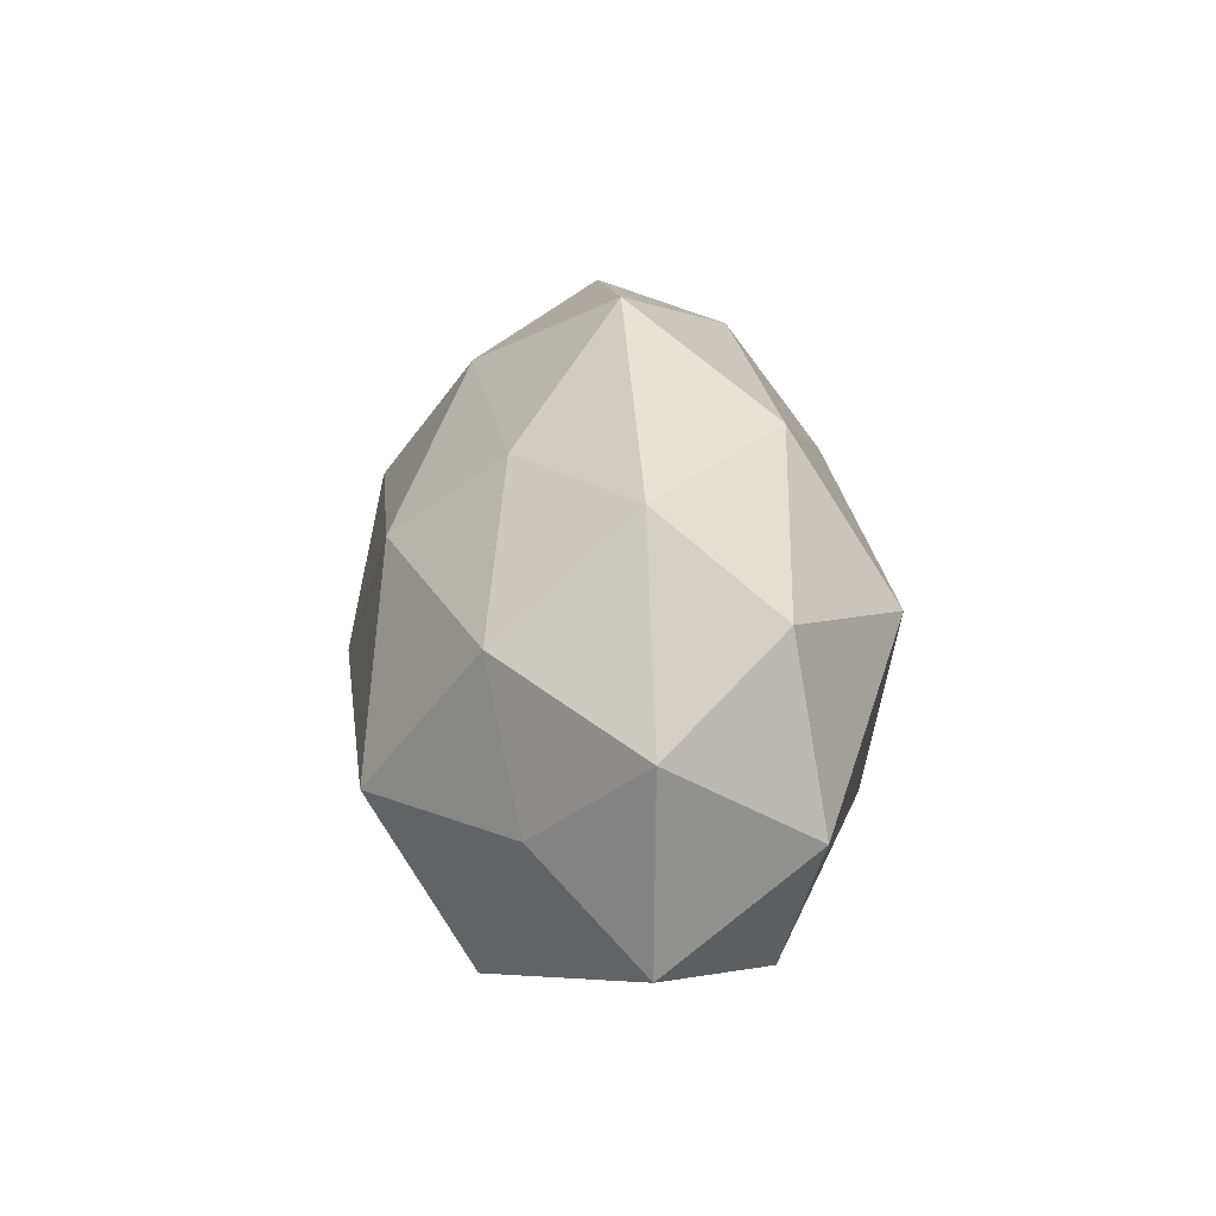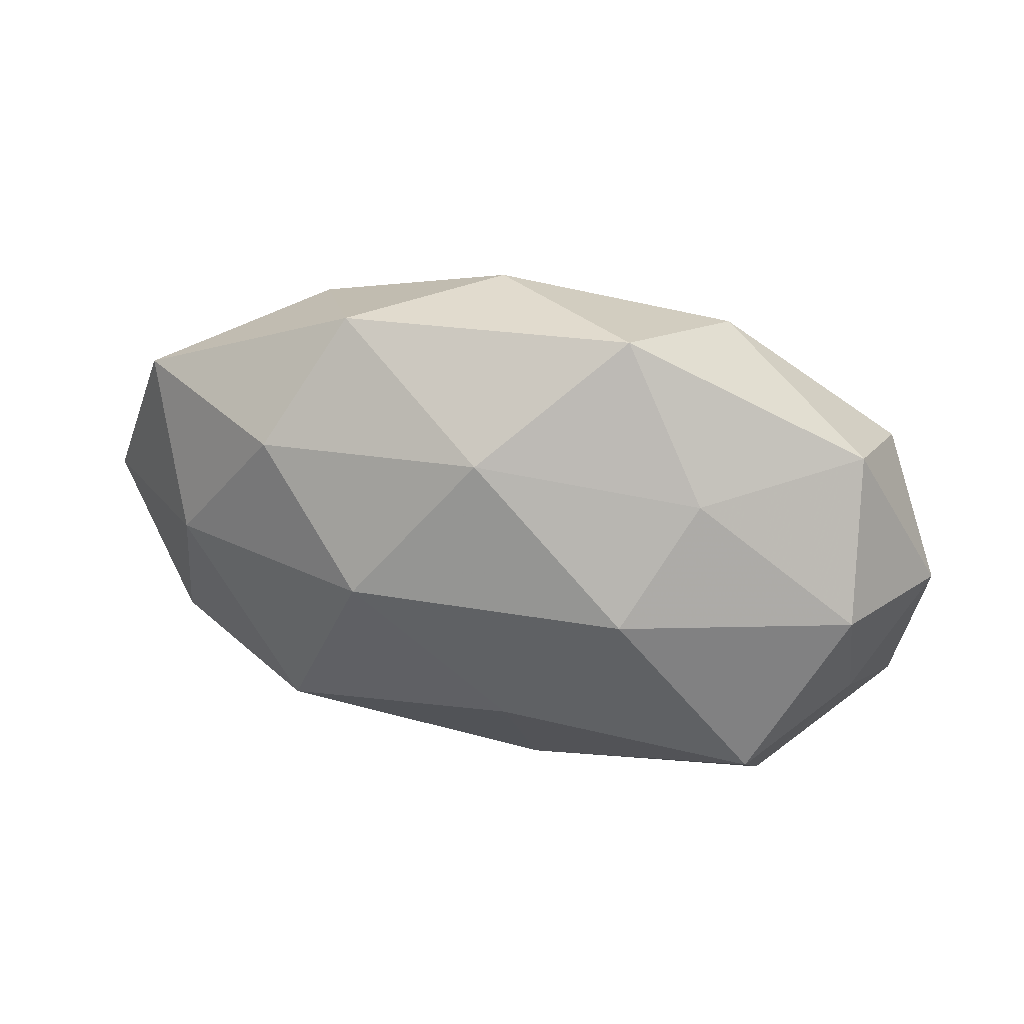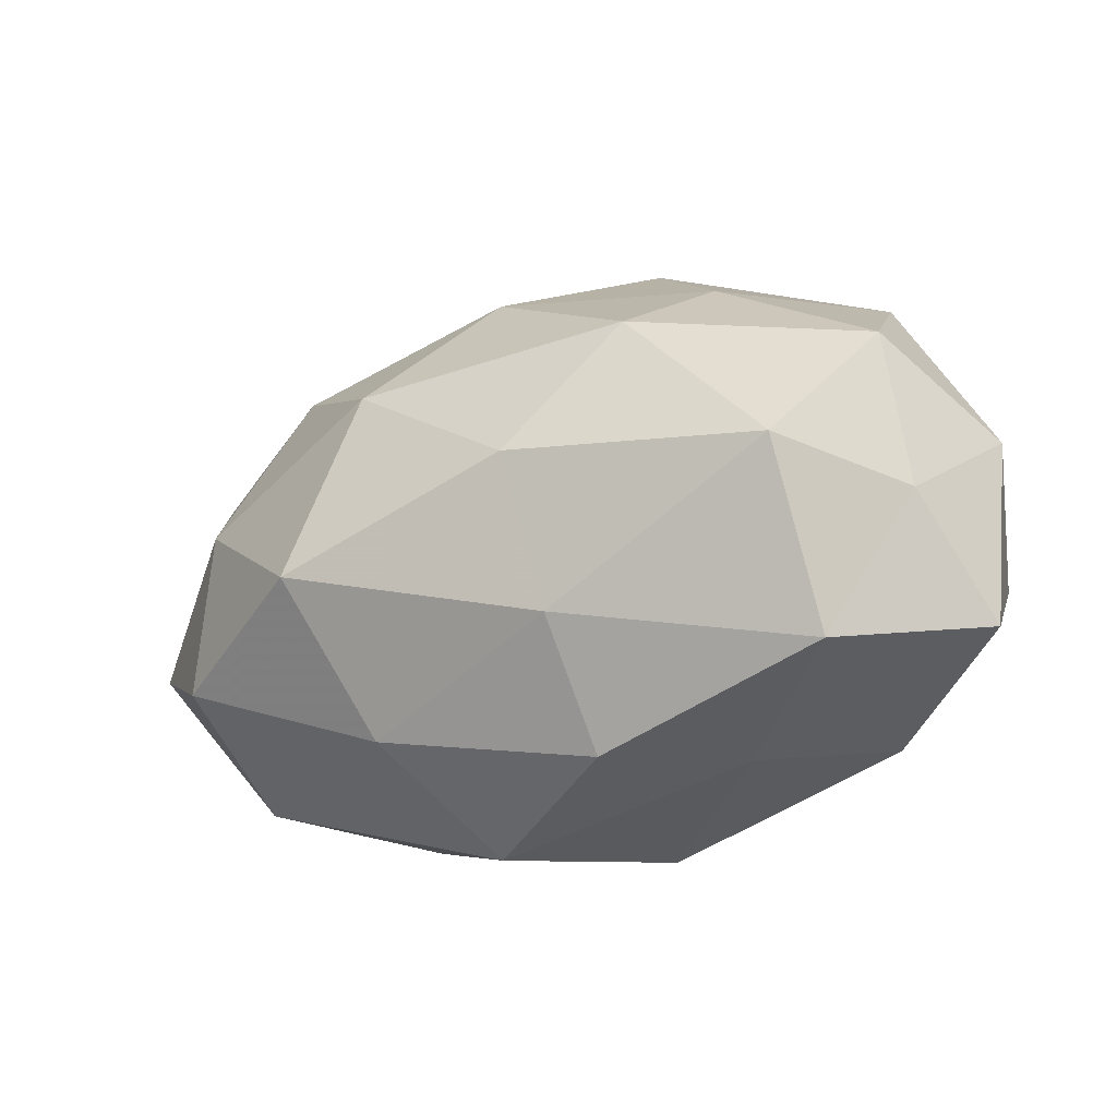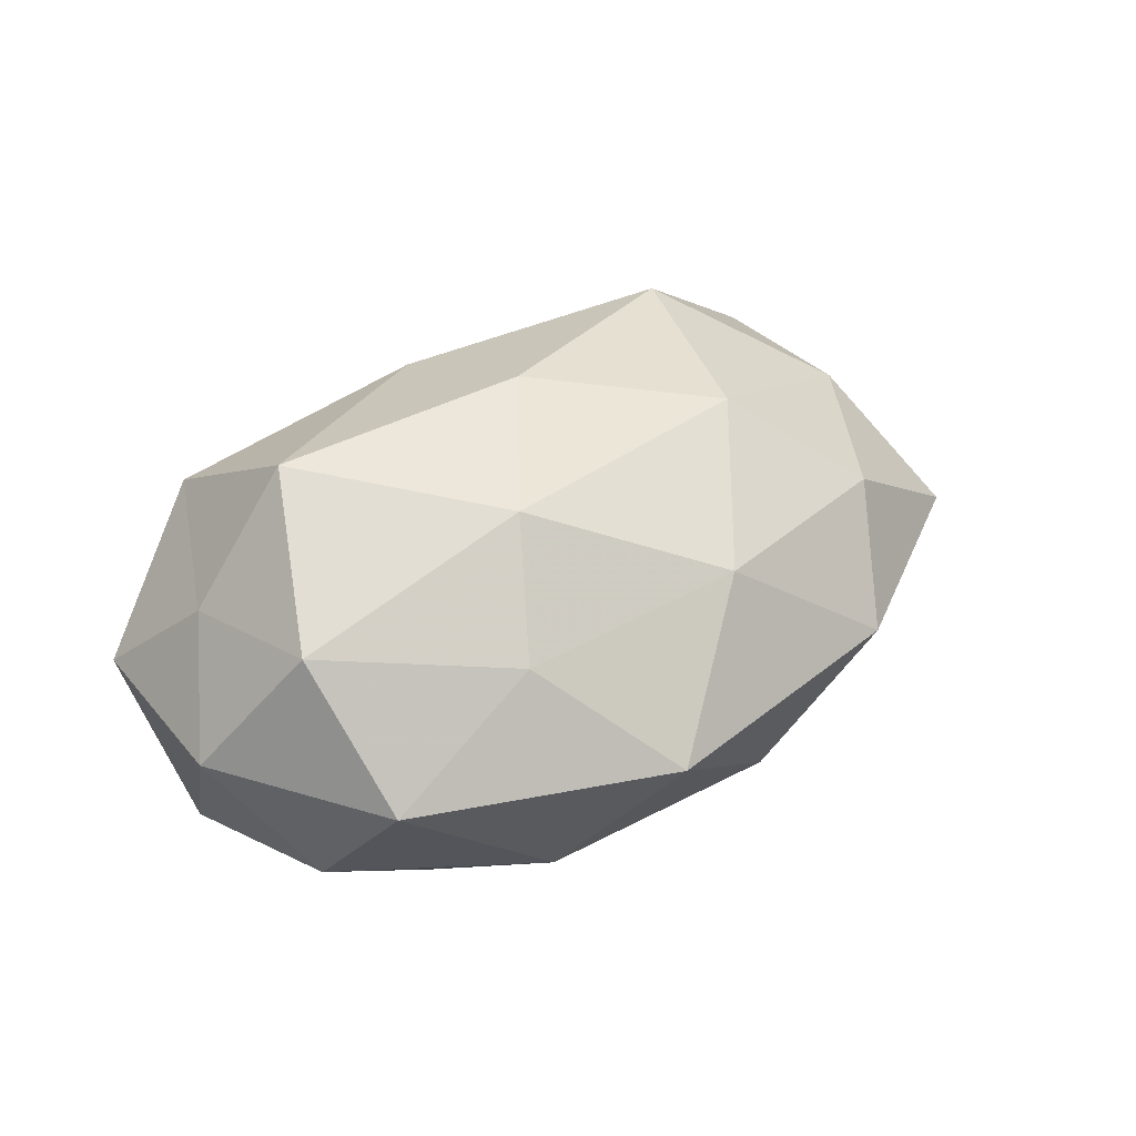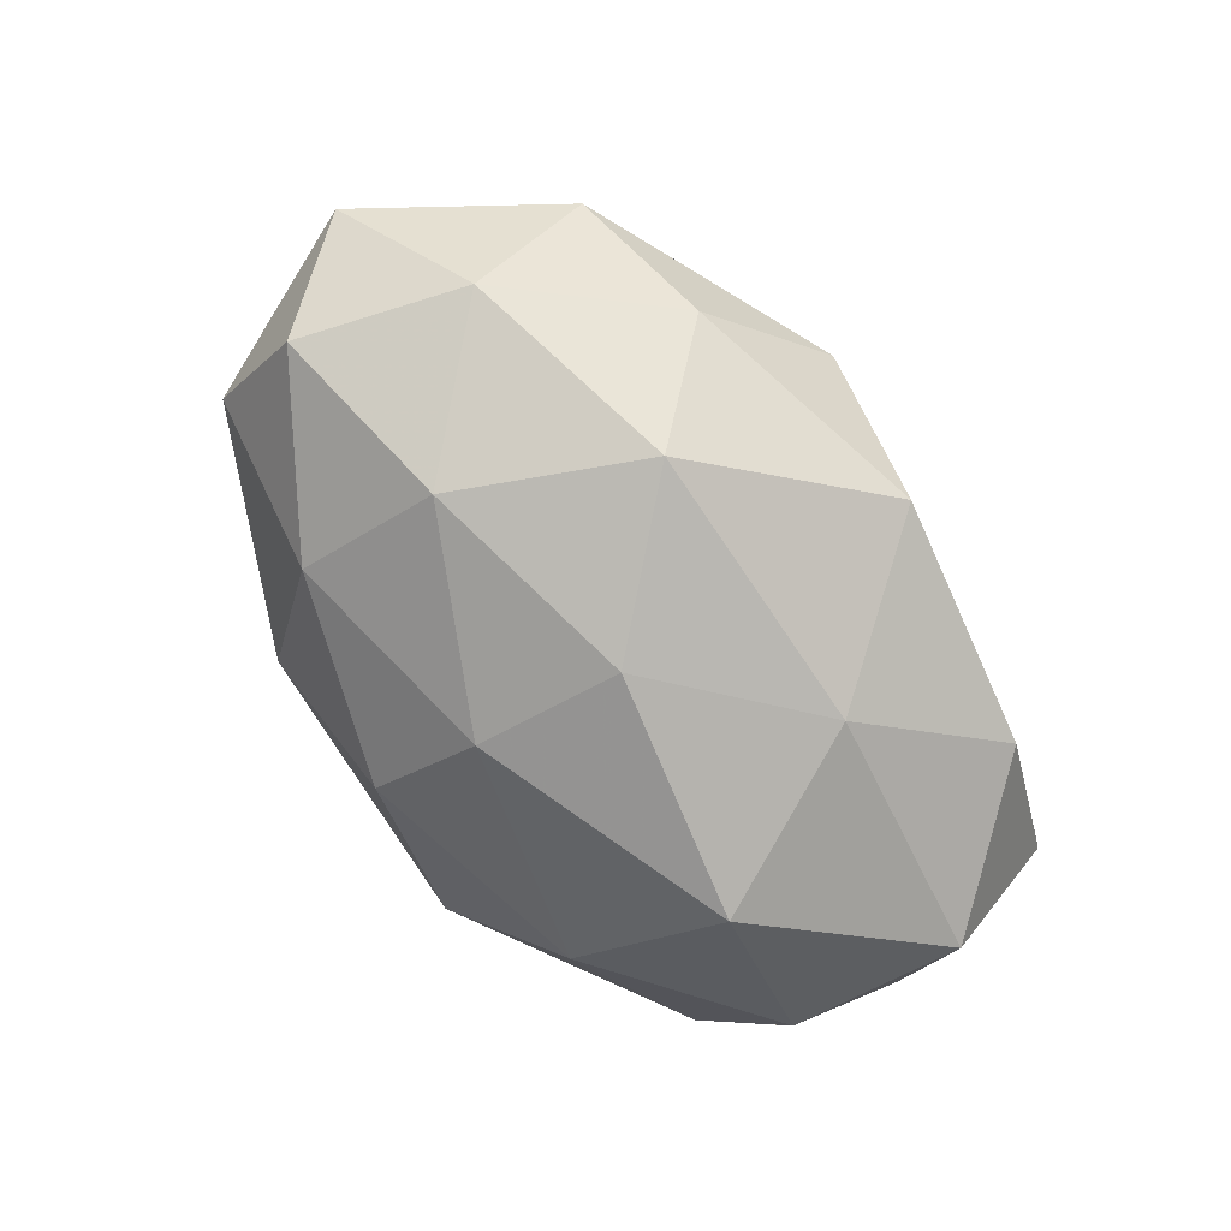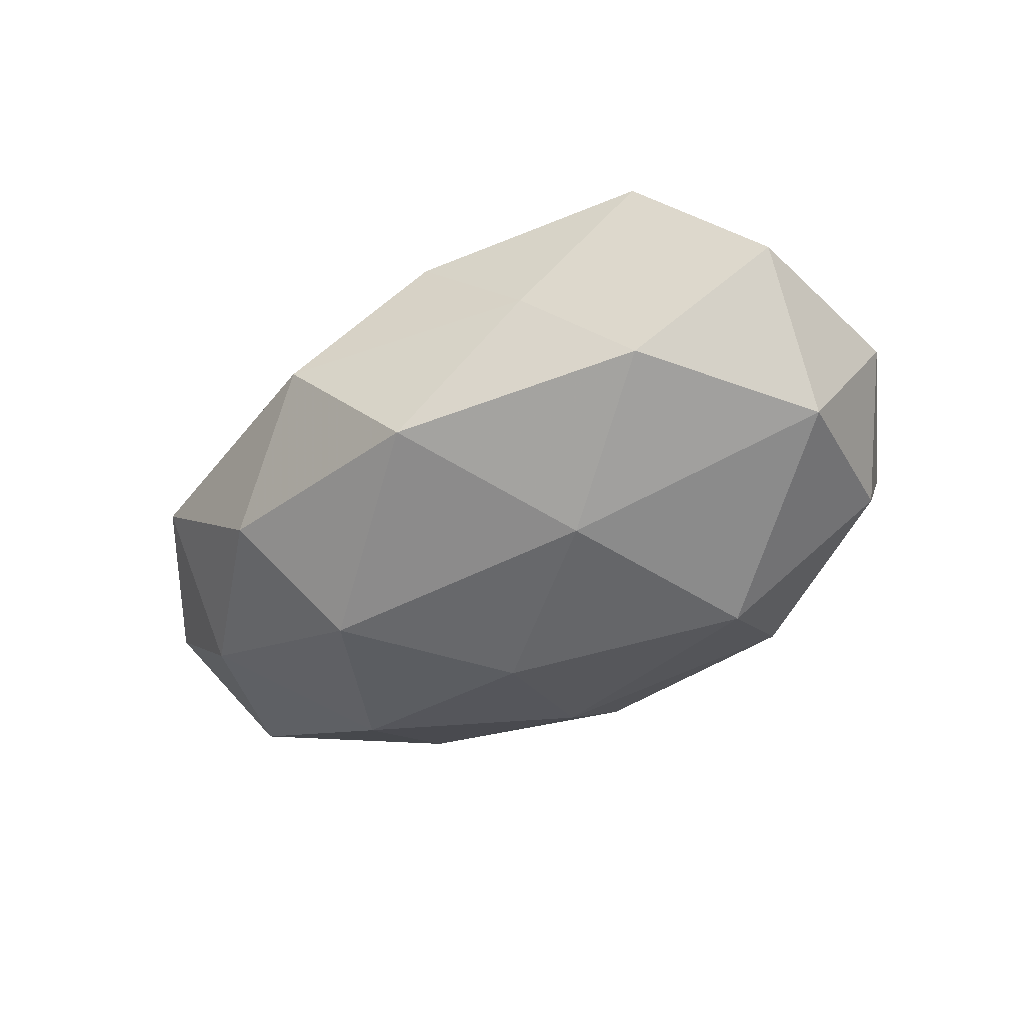
<metadata>
{"format":"obj","ext":"obj","renderer":"f3d","projection":"perspective","resolution":1024,"background":"white","views":[{"elev":17.9,"azim":85.8,"up":"+Y"},{"elev":54.0,"azim":13.1,"up":"+Y"},{"elev":-28.9,"azim":24.1,"up":"+Y"},{"elev":35.6,"azim":140.5,"up":"+Z"},{"elev":-78.4,"azim":-50.1,"up":"+Z"},{"elev":-43.1,"azim":35.9,"up":"+Z"}]}
</metadata>
<code>
v 0.03664 0.01214 -0.01103
v 0.02902 -0.02038 0.01365
v -0.02062 -0.02361 -0.01102
v -0.02388 0.003809 -0.01964
v 0.04353 0.003495 0.0002035
v 0.0284 -0.02083 -0.01148
v -0.03419 -0.02136 8.465e-05
v -0.002063 0.0008892 -0.02349
v -0.02608 0.01958 0.01096
v 0.004795 -0.01562 0.01991
v -0.03755 -0.01222 0.01172
v -0.01431 0.01139 0.02113
v -0.008452 -0.03029 7.708e-05
v -0.0484 -0.003594 0.0001239
v -0.03565 0.004816 0.01275
v 0.01768 0.0235 -0.01283
v 0.04156 -0.01558 0.0001501
v -0.02125 -0.00784 0.02289
v 0.01439 -0.01097 -0.02057
v -0.003419 0.0247 0.01268
v -0.04197 0.01612 0.0001821
v 0.0358 0.01043 0.01299
v 0.03725 -0.00513 0.01016
v -0.01978 0.02884 0.0002314
v -0.005899 0.02721 -0.01055
v 0.03974 -0.005024 -0.01377
v -0.004468 0.01563 -0.01922
v 0.03387 0.0213 0.0002459
v -0.02573 0.01851 -0.01189
v 0.01318 0.01318 0.02059
v 0.02152 0.008143 -0.02259
v -0.01389 -0.01383 -0.02175
v -0.01612 -0.02145 0.01218
v -0.03521 -0.01004 -0.01254
v 0.02785 -0.004081 0.02304
v 0.004109 -0.0275 -0.01392
v 0.009298 0.03272 0.000261
v 0.002368 -0.0006152 0.0245
v 0.01892 0.02168 0.01031
v 0.01723 -0.02451 0.0001097
v 0.006026 -0.0264 0.01068
v -0.04196 0.006128 -0.01116
f 7 3 13
f 11 14 7
f 15 12 9
f 11 15 14
f 11 18 15
f 18 12 15
f 9 12 20
f 15 9 21
f 15 21 14
f 17 23 2
f 5 23 17
f 5 22 23
f 20 24 9
f 21 9 24
f 1 5 26
f 5 17 26
f 26 17 6
f 26 6 19
f 27 8 4
f 16 27 25
f 1 28 5
f 1 16 28
f 28 22 5
f 21 24 29
f 29 24 25
f 27 4 29
f 25 27 29
f 12 30 20
f 1 31 16
f 31 19 8
f 1 26 31
f 26 19 31
f 31 8 27
f 31 27 16
f 32 4 8
f 8 19 32
f 11 7 33
f 7 13 33
f 33 10 18
f 11 33 18
f 7 34 3
f 14 34 7
f 3 34 32
f 34 4 32
f 10 2 35
f 35 2 23
f 23 22 35
f 22 30 35
f 13 3 36
f 19 6 36
f 32 36 3
f 19 36 32
f 37 24 20
f 16 25 37
f 37 25 24
f 16 37 28
f 18 10 38
f 18 38 12
f 12 38 30
f 38 10 35
f 35 30 38
f 28 39 22
f 20 30 39
f 22 39 30
f 39 37 20
f 28 37 39
f 17 2 40
f 6 17 40
f 40 36 6
f 13 36 40
f 10 41 2
f 33 41 10
f 33 13 41
f 40 2 41
f 41 13 40
f 14 21 42
f 29 4 42
f 42 21 29
f 34 42 4
f 14 42 34

</code>
